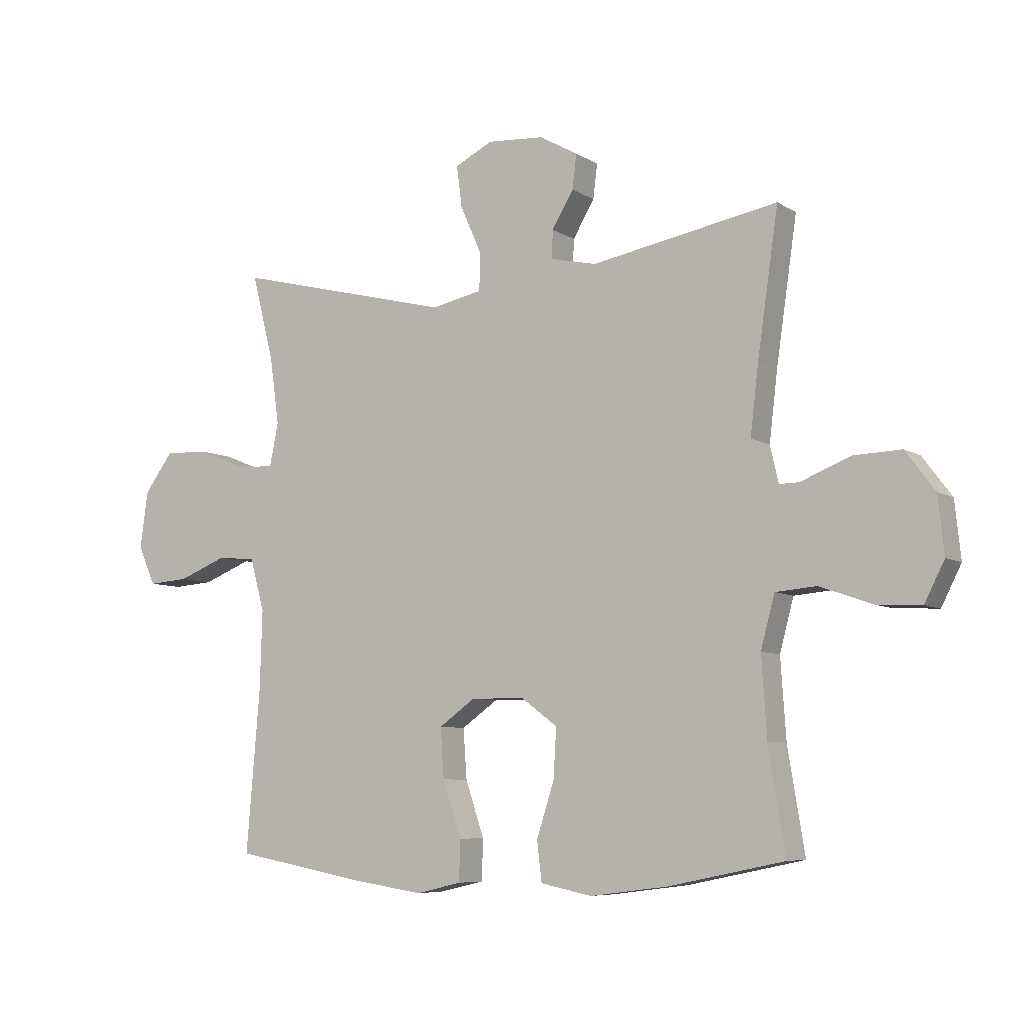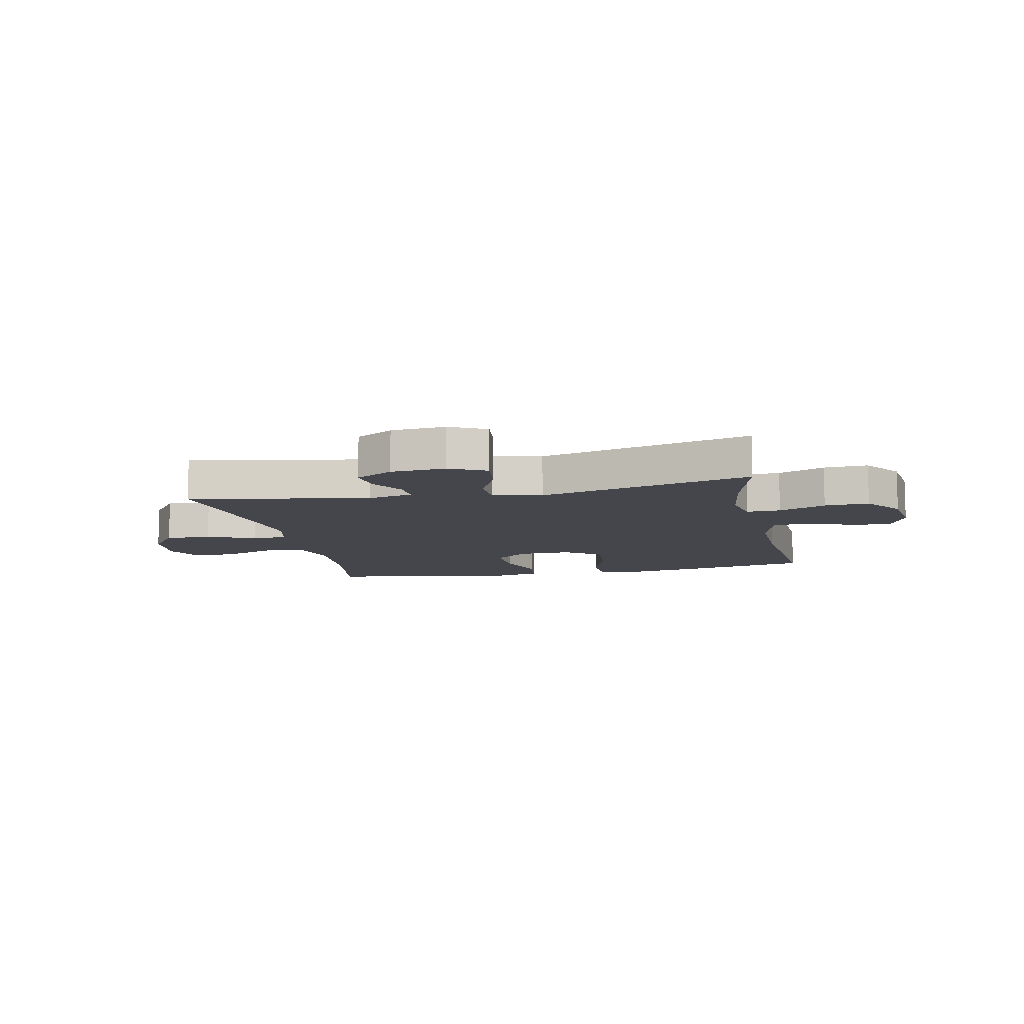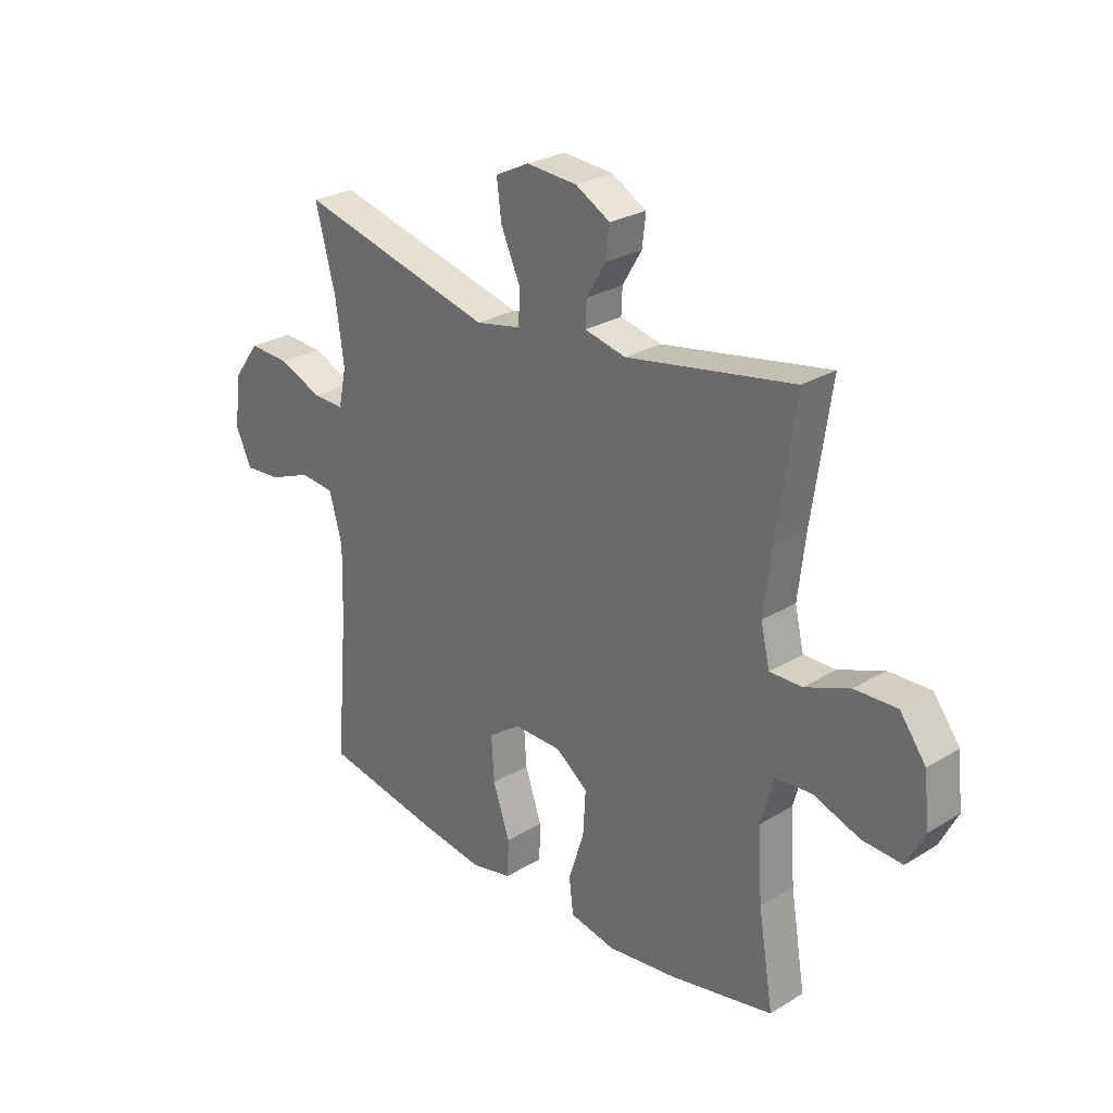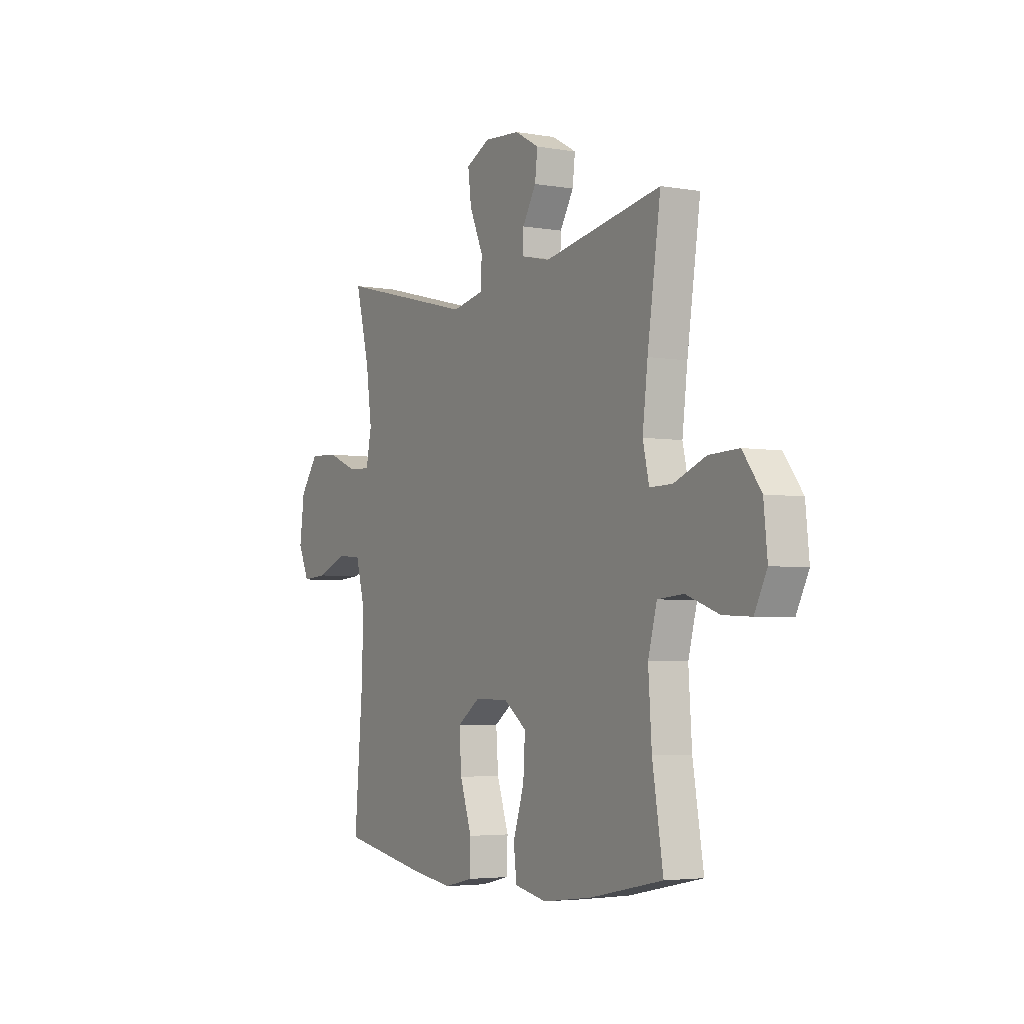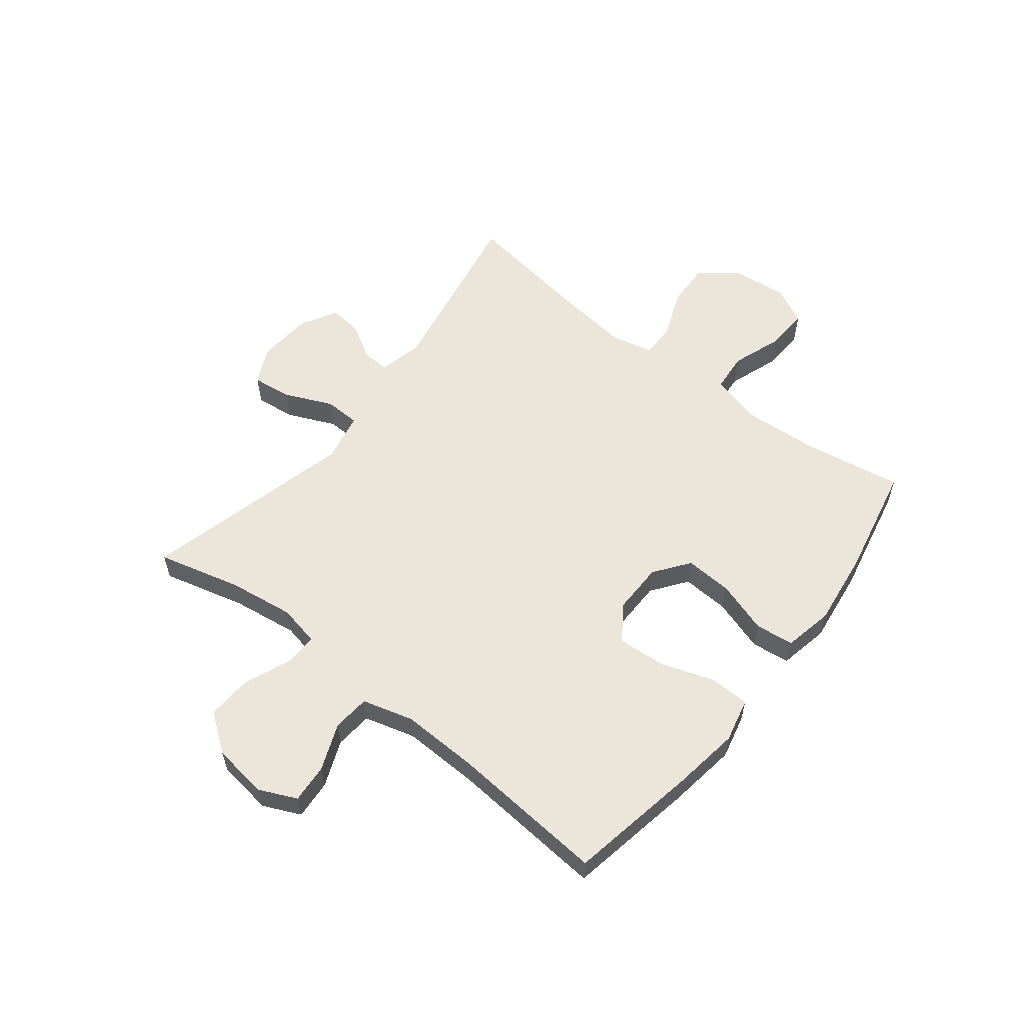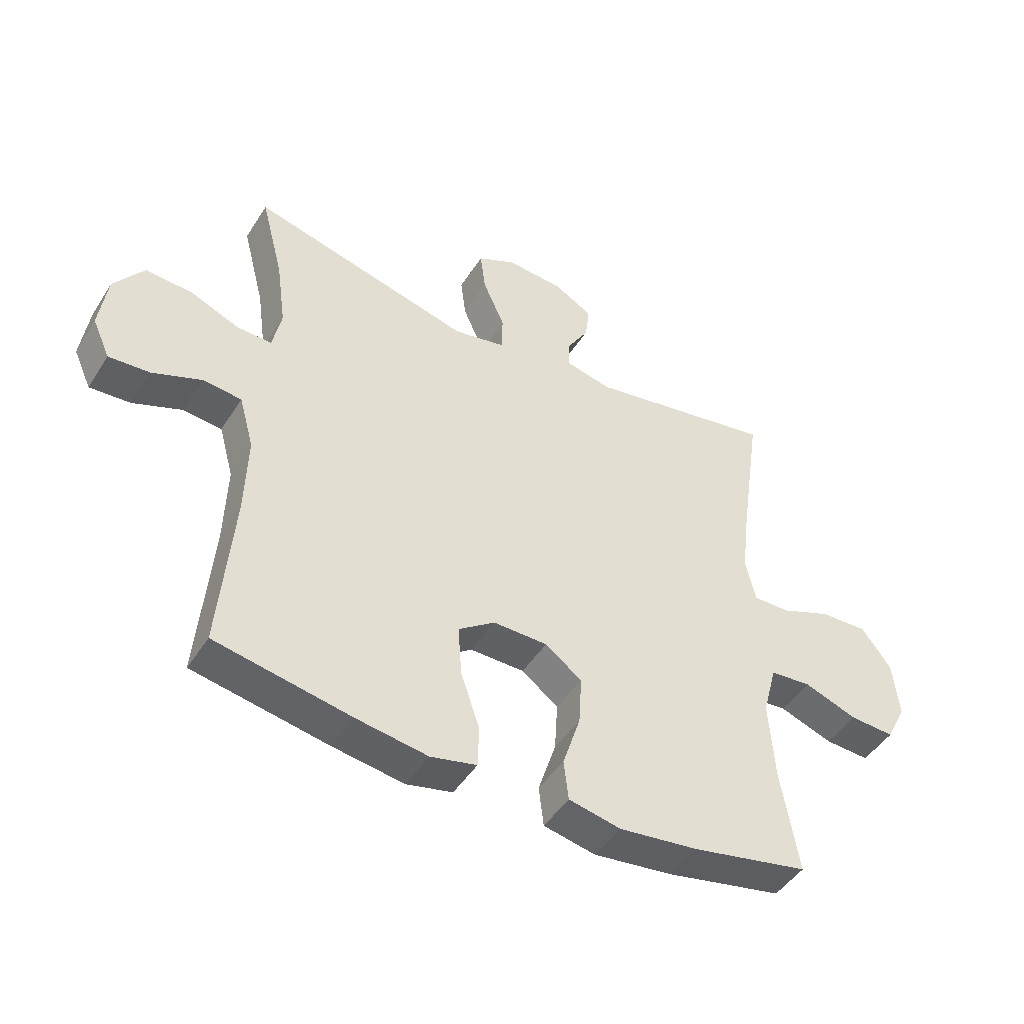
<metadata>
{"format":"obj","ext":"obj","renderer":"f3d","projection":"perspective","resolution":1024,"background":"white","views":[{"elev":-7.2,"azim":-149.2,"up":"+Z"},{"elev":-10.0,"azim":12.0,"up":"+Y"},{"elev":27.0,"azim":-133.3,"up":"+Z"},{"elev":-4.0,"azim":-119.8,"up":"+Z"},{"elev":57.6,"azim":128.1,"up":"+Y"},{"elev":-46.6,"azim":149.2,"up":"+Z"}]}
</metadata>
<code>
v 0.5 0.07 0.5
v 0.462 0.07 0.352
v 0.446 0.07 0.236
v 0.461 0.07 0.163
v 0.521 0.07 0.165
v 0.604 0.07 0.199
v 0.683 0.07 0.203
v 0.733 0.07 0.135
v 0.746 0.07 0.037
v 0.716 0.07 -0.029
v 0.647 0.07 -0.024
v 0.564 0.07 0.009
v 0.498 0.07 0.003
v 0.473 0.07 -0.087
v 0.477 0.07 -0.223
v 0.5 0.07 -0.5
v 0.272 0.07 -0.542
v 0.151 0.07 -0.56
v 0.073 0.07 -0.542
v 0.071 0.07 -0.472
v 0.103 0.07 -0.377
v 0.109 0.07 -0.292
v 0.047 0.07 -0.248
v -0.045 0.07 -0.249
v -0.107 0.07 -0.295
v -0.102 0.07 -0.379
v -0.072 0.07 -0.472
v -0.08 0.07 -0.54
v -0.168 0.07 -0.558
v -0.302 0.07 -0.541
v -0.5 0.07 -0.5
v -0.471 0.07 -0.324
v -0.462 0.07 -0.189
v -0.486 0.07 -0.1
v -0.556 0.07 -0.094
v -0.646 0.07 -0.126
v -0.722 0.07 -0.13
v -0.756 0.07 -0.063
v -0.746 0.07 0.034
v -0.696 0.07 0.101
v -0.615 0.07 0.098
v -0.529 0.07 0.064
v -0.467 0.07 0.063
v -0.45 0.07 0.137
v -0.464 0.07 0.254
v -0.5 0.07 0.5
v -0.18 0.07 0.442
v -0.101 0.07 0.46
v -0.103 0.07 0.508
v -0.14 0.07 0.57
v -0.147 0.07 0.629
v -0.081 0.07 0.666
v 0.016 0.07 0.673
v 0.081 0.07 0.641
v 0.072 0.07 0.57
v 0.035 0.07 0.486
v 0.037 0.07 0.423
v 0.124 0.07 0.405
v 0.5 0 0.5
v 0.462 0 0.352
v 0.446 0 0.236
v 0.461 0 0.163
v 0.521 0 0.165
v 0.604 0 0.199
v 0.683 0 0.203
v 0.733 0 0.135
v 0.746 0 0.037
v 0.716 0 -0.029
v 0.647 0 -0.024
v 0.564 0 0.009
v 0.498 0 0.003
v 0.473 0 -0.087
v 0.477 0 -0.223
v 0.5 0 -0.5
v 0.272 0 -0.542
v 0.151 0 -0.56
v 0.073 0 -0.542
v 0.071 0 -0.472
v 0.103 0 -0.377
v 0.109 0 -0.292
v 0.047 0 -0.248
v -0.045 0 -0.249
v -0.107 0 -0.295
v -0.102 0 -0.379
v -0.072 0 -0.472
v -0.08 0 -0.54
v -0.168 0 -0.558
v -0.302 0 -0.541
v -0.5 0 -0.5
v -0.471 0 -0.324
v -0.462 0 -0.189
v -0.486 0 -0.1
v -0.556 0 -0.094
v -0.646 0 -0.126
v -0.722 0 -0.13
v -0.756 0 -0.063
v -0.746 0 0.034
v -0.696 0 0.101
v -0.615 0 0.098
v -0.529 0 0.064
v -0.467 0 0.063
v -0.45 0 0.137
v -0.464 0 0.254
v -0.5 0 0.5
v -0.18 0 0.442
v -0.101 0 0.46
v -0.103 0 0.508
v -0.14 0 0.57
v -0.147 0 0.629
v -0.081 0 0.666
v 0.016 0 0.673
v 0.081 0 0.641
v 0.072 0 0.57
v 0.035 0 0.486
v 0.037 0 0.423
v 0.124 0 0.405
f 53 54 55 56
f 53 56 57
f 52 53 57
f 49 50 51 52
f 48 49 52 57
f 47 48 57
f 45 46 47
f 44 45 47 57
f 43 44 57 58
f 39 40 41 42
f 39 42 43
f 38 39 43
f 35 36 37 38
f 34 35 38 43
f 33 34 43 58
f 29 30 31 32
f 26 27 28 29
f 25 26 29 32
f 24 25 32 33
f 18 19 20 21
f 18 21 22
f 15 16 17 18
f 14 15 18 22
f 13 14 22 23
f 9 10 11 12
f 9 12 13
f 8 9 13
f 5 6 7 8
f 4 5 8 13
f 33 58 1 2
f 24 33 2 3
f 4 13 23 24
f 3 4 24
f 114 113 112 111
f 115 114 111
f 115 111 110
f 110 109 108 107
f 115 110 107 106
f 115 106 105
f 105 104 103
f 115 105 103 102
f 116 115 102 101
f 100 99 98 97
f 101 100 97
f 101 97 96
f 96 95 94 93
f 101 96 93 92
f 116 101 92 91
f 90 89 88 87
f 87 86 85 84
f 90 87 84 83
f 91 90 83 82
f 79 78 77 76
f 80 79 76
f 76 75 74 73
f 80 76 73 72
f 81 80 72 71
f 70 69 68 67
f 71 70 67
f 71 67 66
f 66 65 64 63
f 71 66 63 62
f 60 59 116 91
f 61 60 91 82
f 82 81 71 62
f 82 62 61
f 1 59 60 2
f 2 60 61 3
f 3 61 62 4
f 4 62 63 5
f 5 63 64 6
f 6 64 65 7
f 7 65 66 8
f 8 66 67 9
f 9 67 68 10
f 10 68 69 11
f 11 69 70 12
f 12 70 71 13
f 13 71 72 14
f 14 72 73 15
f 15 73 74 16
f 16 74 75 17
f 17 75 76 18
f 18 76 77 19
f 19 77 78 20
f 20 78 79 21
f 21 79 80 22
f 22 80 81 23
f 23 81 82 24
f 24 82 83 25
f 25 83 84 26
f 26 84 85 27
f 27 85 86 28
f 28 86 87 29
f 29 87 88 30
f 30 88 89 31
f 31 89 90 32
f 32 90 91 33
f 33 91 92 34
f 34 92 93 35
f 35 93 94 36
f 36 94 95 37
f 37 95 96 38
f 38 96 97 39
f 39 97 98 40
f 40 98 99 41
f 41 99 100 42
f 42 100 101 43
f 43 101 102 44
f 44 102 103 45
f 45 103 104 46
f 46 104 105 47
f 47 105 106 48
f 48 106 107 49
f 49 107 108 50
f 50 108 109 51
f 51 109 110 52
f 52 110 111 53
f 53 111 112 54
f 54 112 113 55
f 55 113 114 56
f 56 114 115 57
f 57 115 116 58
f 58 116 59 1

</code>
